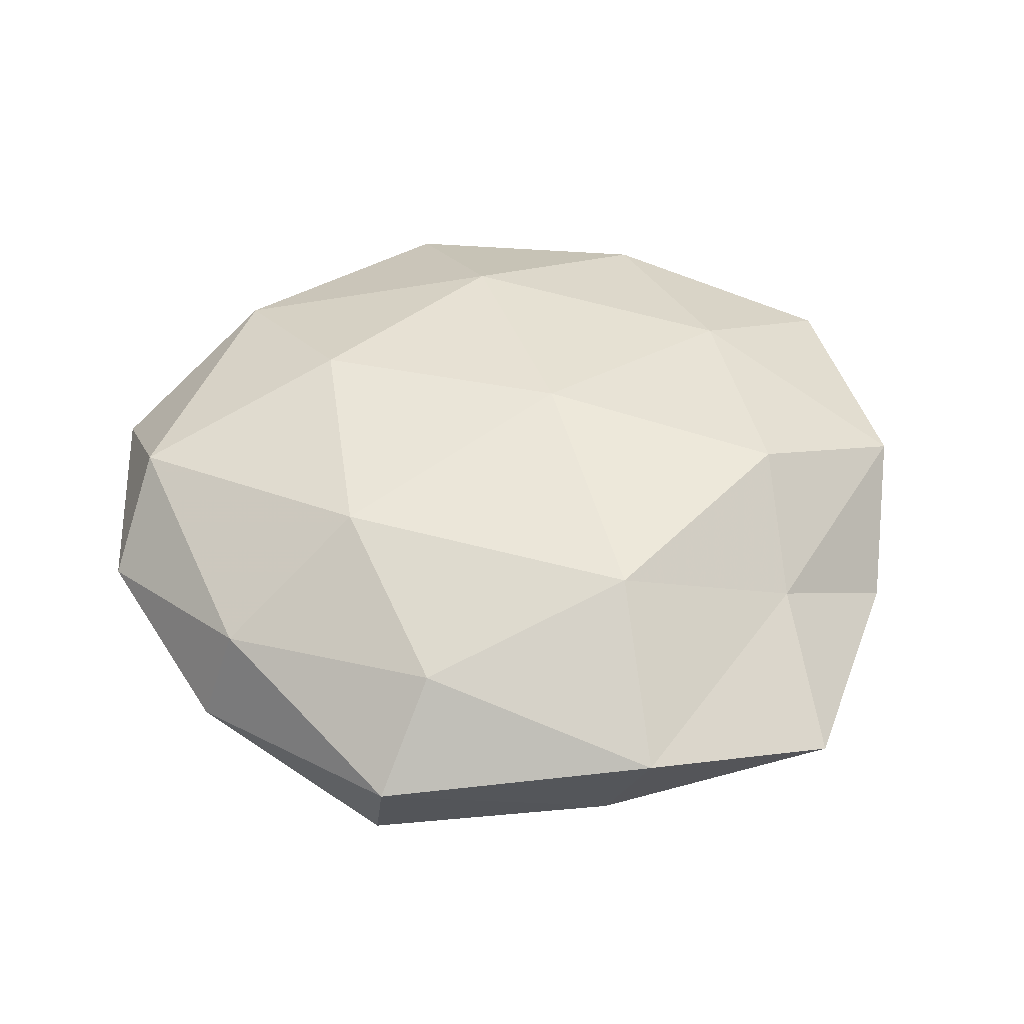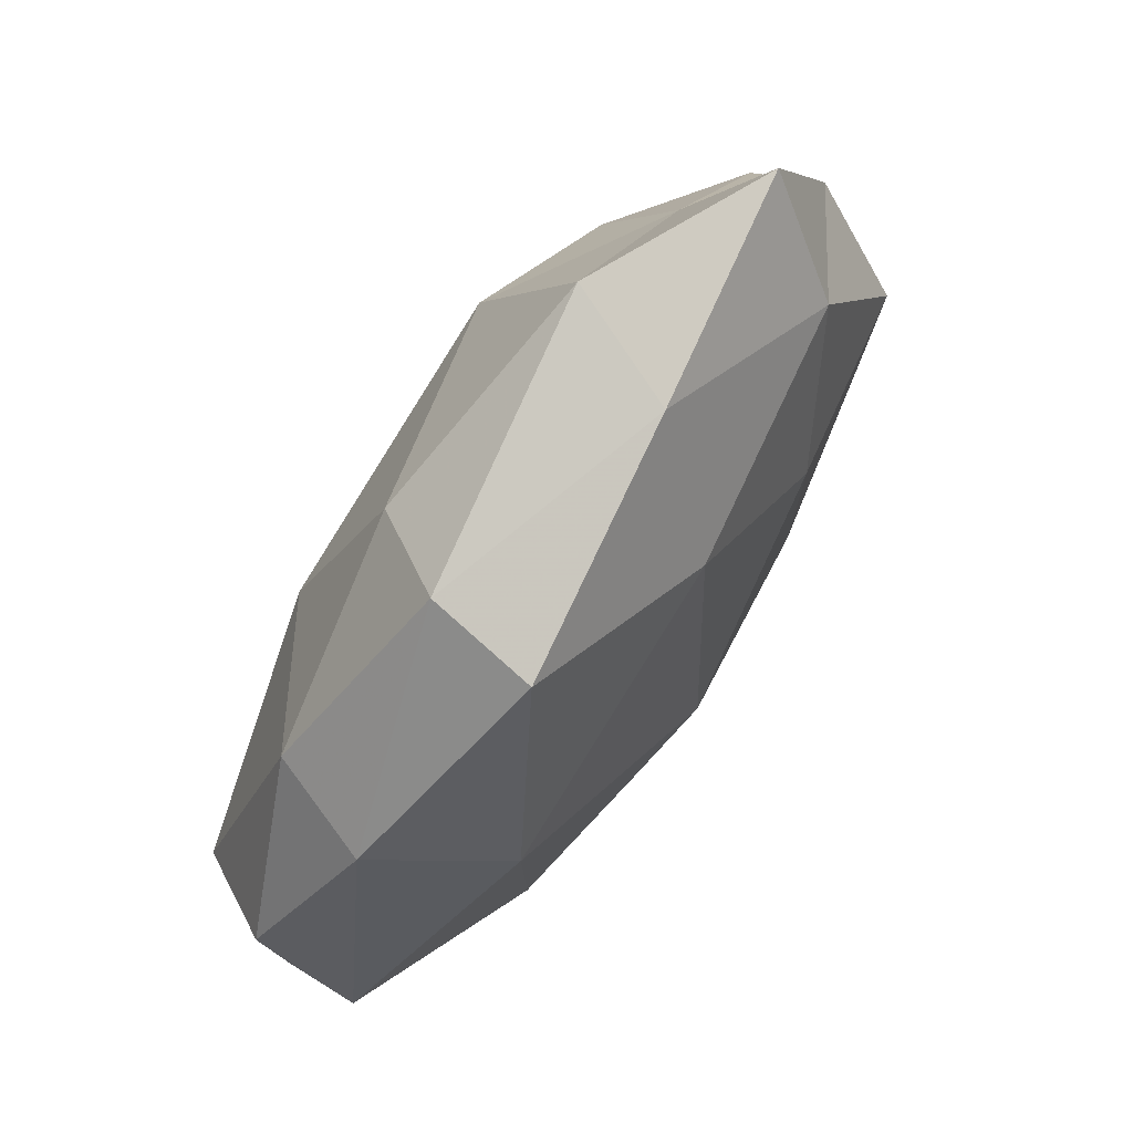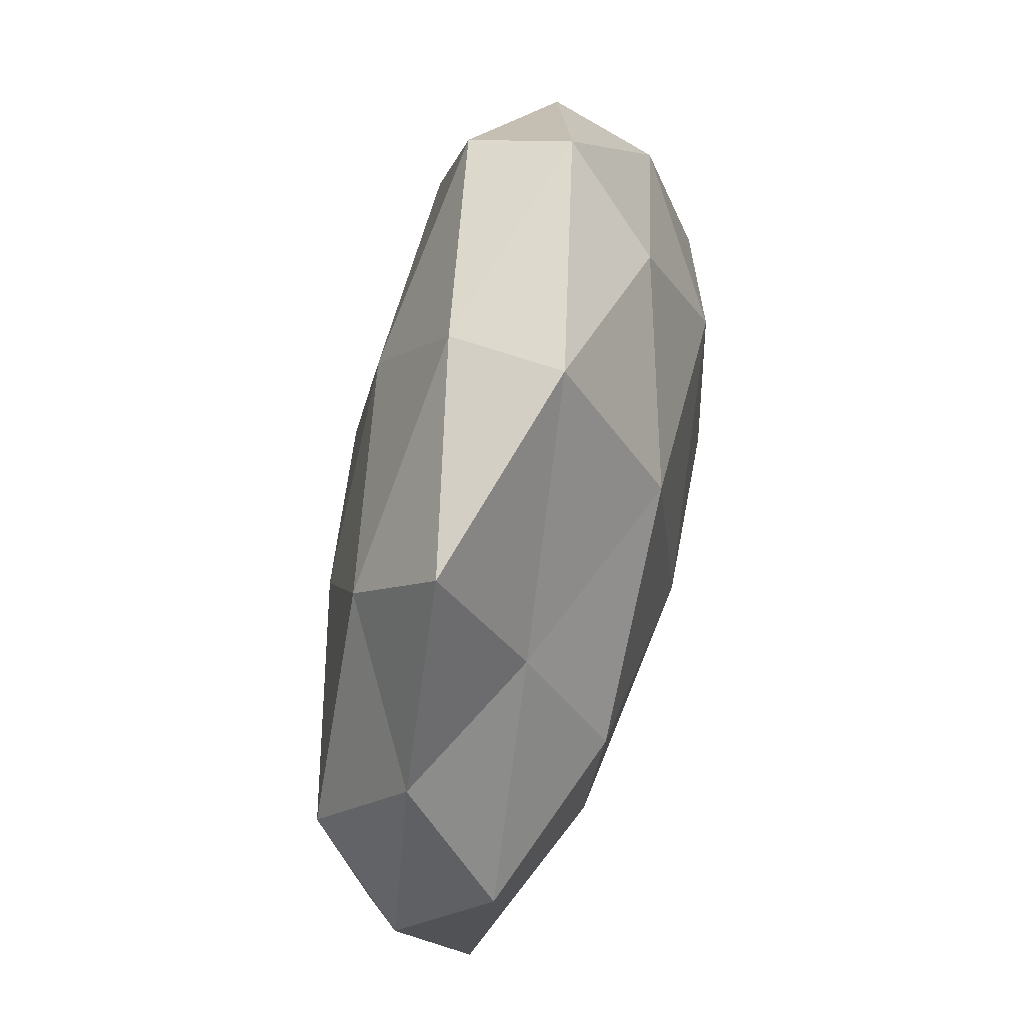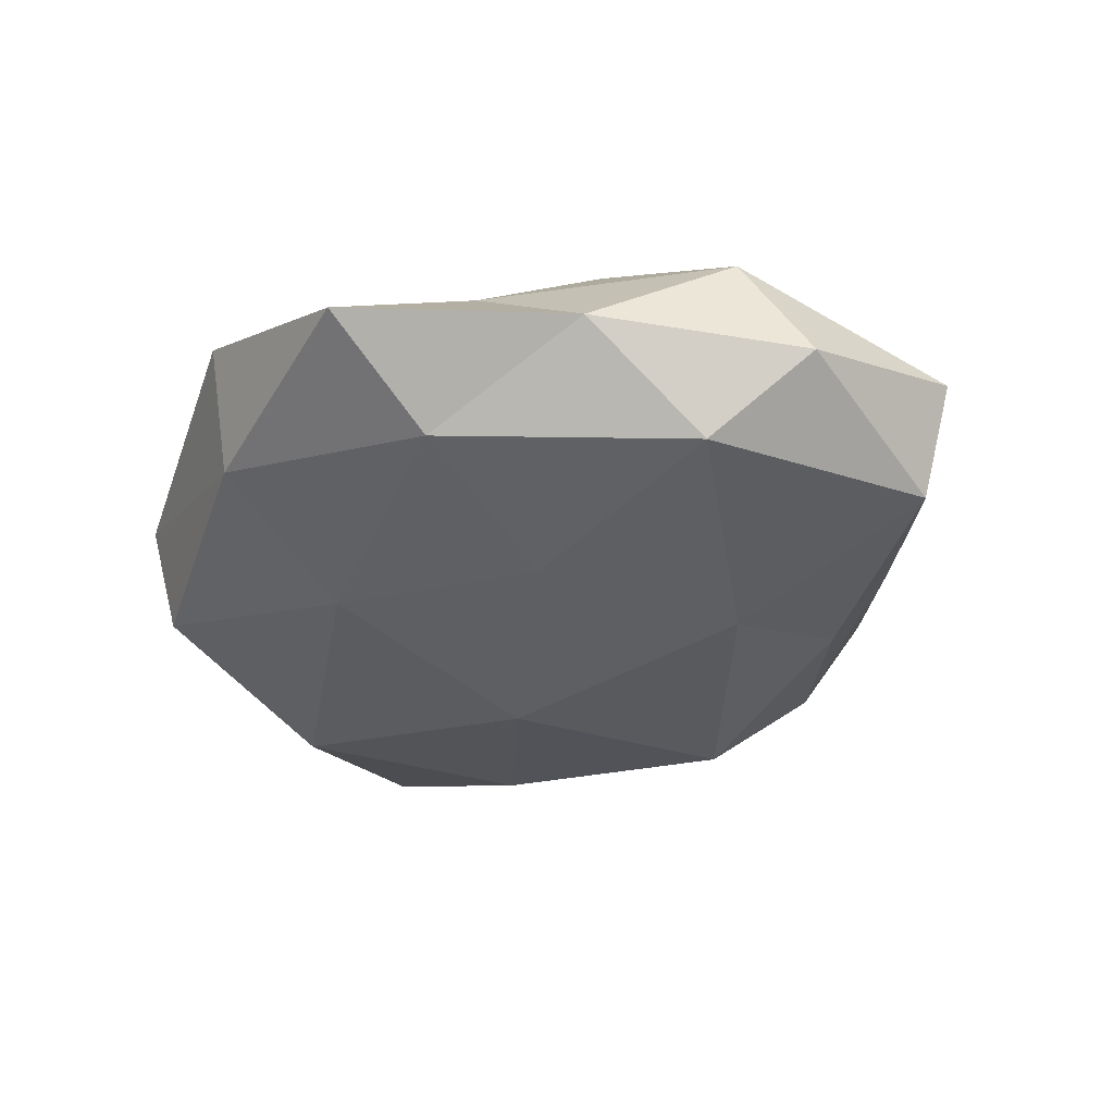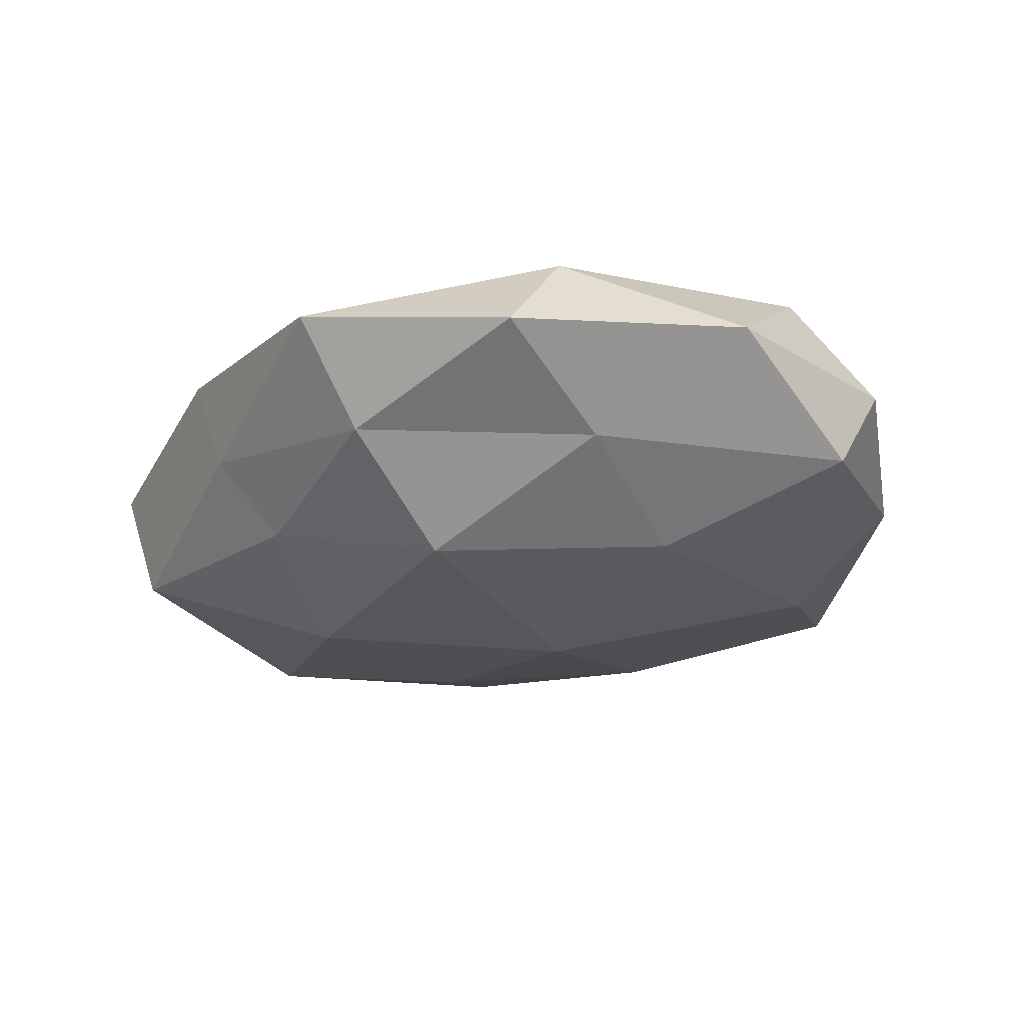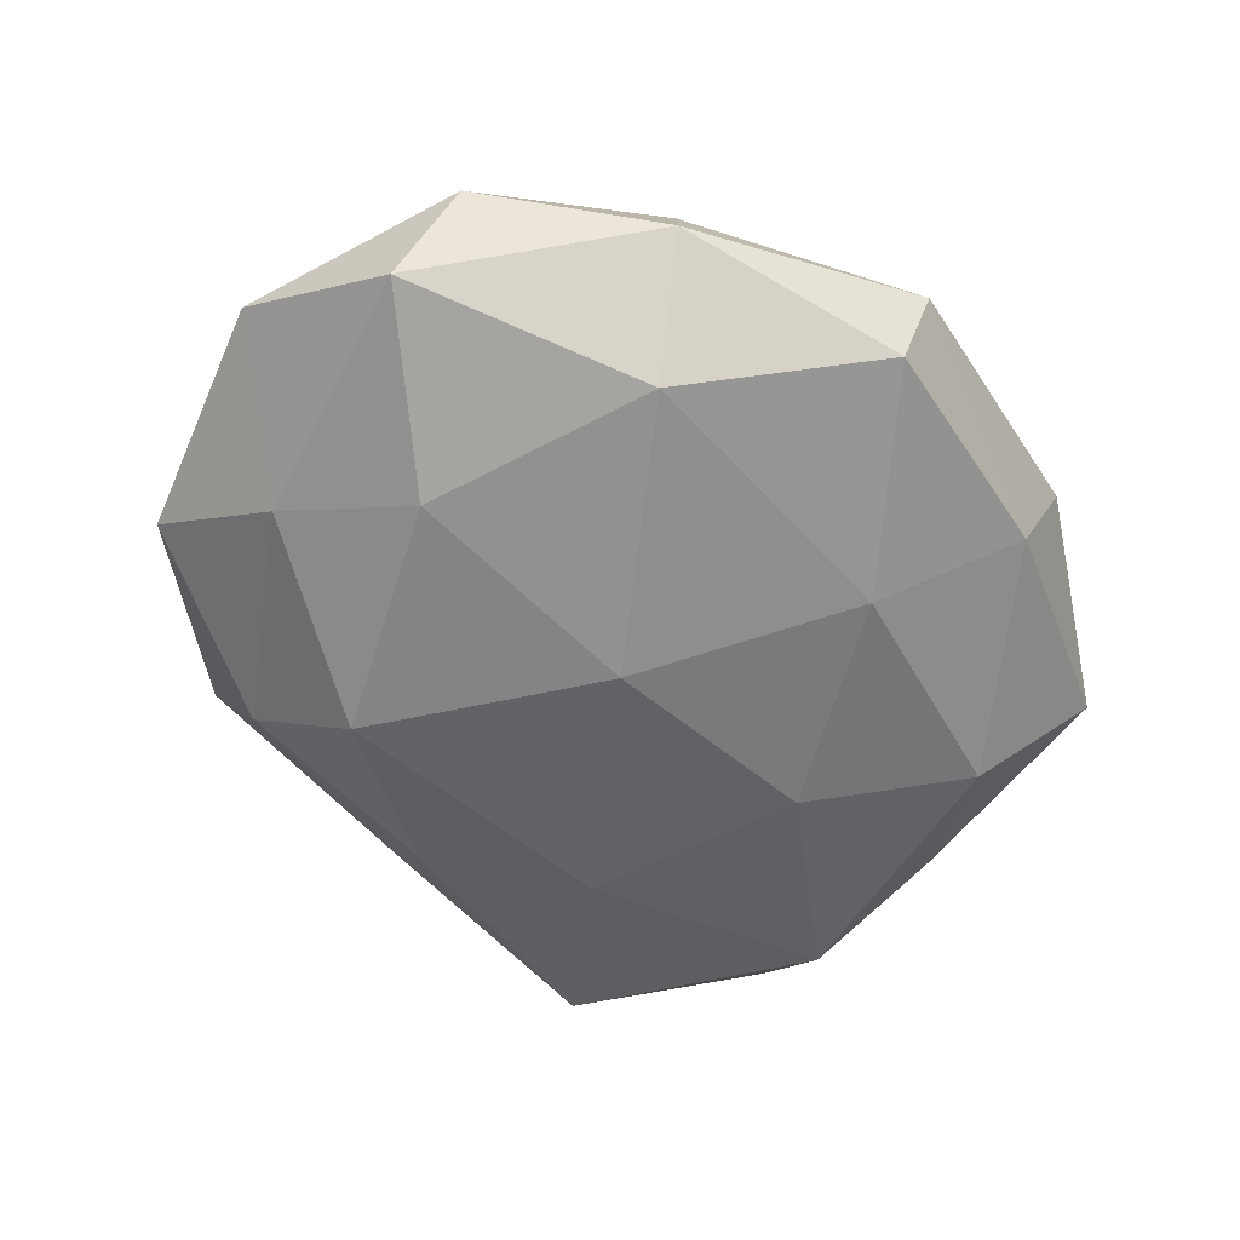
<metadata>
{"format":"obj","ext":"obj","renderer":"f3d","projection":"perspective","resolution":1024,"background":"white","views":[{"elev":48.8,"azim":177.5,"up":"+Z"},{"elev":77.9,"azim":124.7,"up":"+Y"},{"elev":55.7,"azim":-77.4,"up":"+Y"},{"elev":-32.0,"azim":-111.6,"up":"+Z"},{"elev":-24.7,"azim":42.9,"up":"+Z"},{"elev":-57.3,"azim":119.1,"up":"+Z"}]}
</metadata>
<code>
v 0.04708 -0.01569 0.0008087
v 0.03106 -0.02753 0.009733
v -0.01723 -0.03797 0.00803
v 0.01008 -0.02496 -0.01693
v 0.00896 -0.04507 0.004689
v 0.0308 -0.02165 -0.008499
v 0.03235 0.02377 0.007333
v 0.03609 0.02576 -0.00383
v -0.01882 -0.01436 -0.01653
v -0.03143 0.02023 0.007604
v -0.03036 0.005706 0.01559
v 0.01827 0.01426 0.01671
v -0.04242 -1.376e-05 -0.01164
v -0.04105 -0.02906 0.003486
v 0.01035 -0.03765 -0.006735
v 0.01552 0.04211 0.00179
v -0.01989 0.008691 -0.0158
v -0.01041 -0.0304 -0.01058
v -0.04849 -0.00945 -0.002361
v 0.04252 -0.0008432 0.01141
v -0.03747 -0.02726 -0.008843
v 0.04654 0.001535 -0.008571
v -0.04408 0.01341 -0.001373
v 0.01647 0.03882 -0.009077
v 0.02749 0.01889 -0.01522
v -0.01446 -0.03626 -0.002127
v -0.02617 -0.01781 0.01306
v 0.04689 0.00859 0.001685
v -0.005469 -0.002655 0.01826
v -0.0463 -0.002304 0.007597
v -0.03022 0.02469 -0.009665
v -0.03442 0.03653 -0.000188
v 0.01006 0.03313 0.01113
v -0.009547 0.04002 -0.004887
v 0.004162 0.001906 -0.01969
v -0.01379 0.0433 0.007179
v 0.02076 -0.01066 0.01704
v -0.01197 0.025 0.01685
v 0.02767 -0.006301 -0.01562
v 0.001922 -0.02776 0.01428
v 0.03164 -0.03597 -0.000478
v -0.003269 0.02534 -0.0141
f 15 4 6
f 16 7 8
f 9 13 17
f 9 4 18
f 15 18 4
f 2 1 20
f 7 12 20
f 21 13 9
f 18 21 9
f 21 19 13
f 14 19 21
f 22 1 6
f 23 13 19
f 24 16 8
f 8 22 25
f 24 8 25
f 3 26 5
f 3 14 26
f 26 15 5
f 26 18 15
f 14 21 26
f 26 21 18
f 3 27 14
f 8 7 28
f 20 1 28
f 28 7 20
f 22 28 1
f 8 28 22
f 27 29 11
f 30 11 10
f 14 30 19
f 30 10 23
f 19 30 23
f 27 11 30
f 27 30 14
f 31 17 13
f 31 13 23
f 23 10 32
f 32 31 23
f 7 33 12
f 16 33 7
f 24 34 16
f 34 31 32
f 35 4 9
f 17 35 9
f 36 32 10
f 16 36 33
f 34 36 16
f 34 32 36
f 37 2 20
f 20 12 37
f 29 37 12
f 38 10 11
f 11 29 38
f 29 12 38
f 38 12 33
f 36 10 38
f 33 36 38
f 6 4 39
f 39 22 6
f 25 22 39
f 35 39 4
f 25 39 35
f 5 2 40
f 3 5 40
f 3 40 27
f 40 29 27
f 40 2 37
f 40 37 29
f 2 41 1
f 5 41 2
f 6 1 41
f 5 15 41
f 41 15 6
f 24 25 42
f 42 17 31
f 24 42 34
f 42 31 34
f 42 35 17
f 25 35 42

</code>
